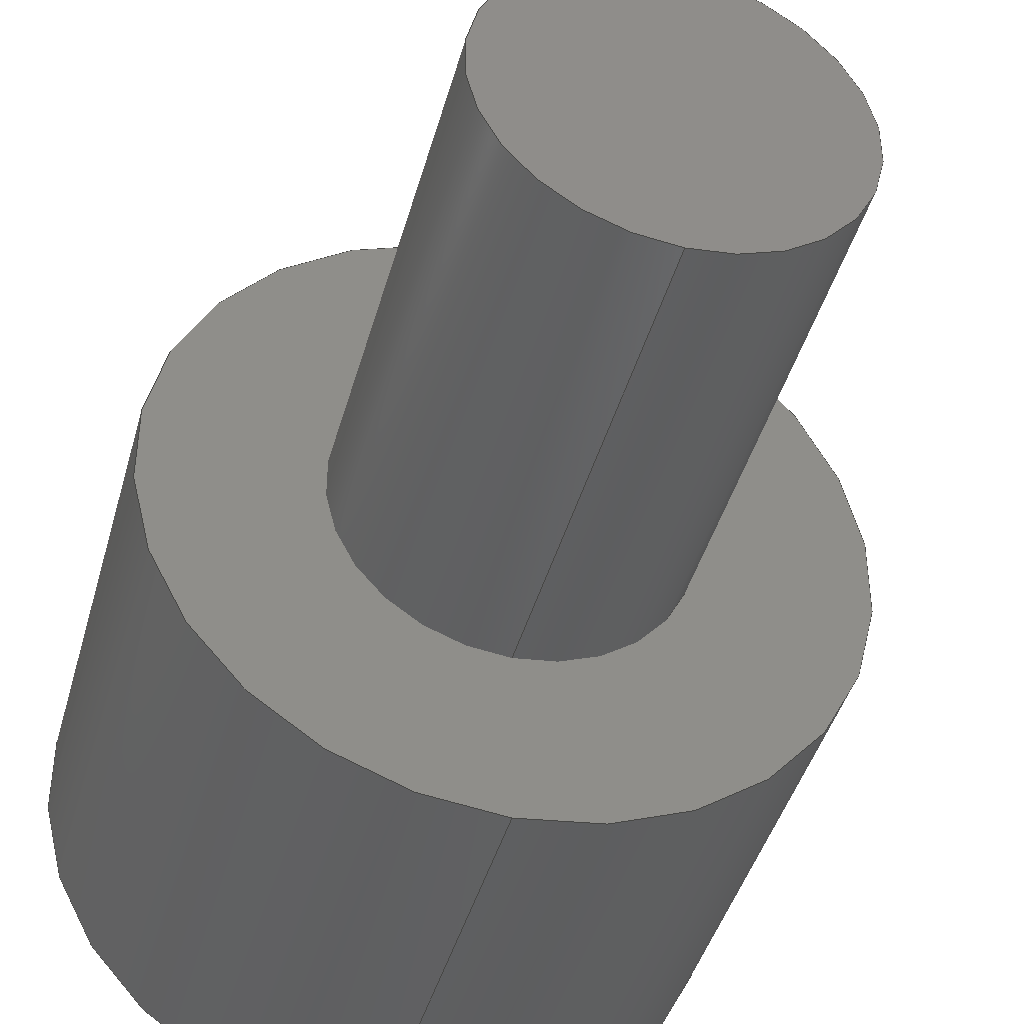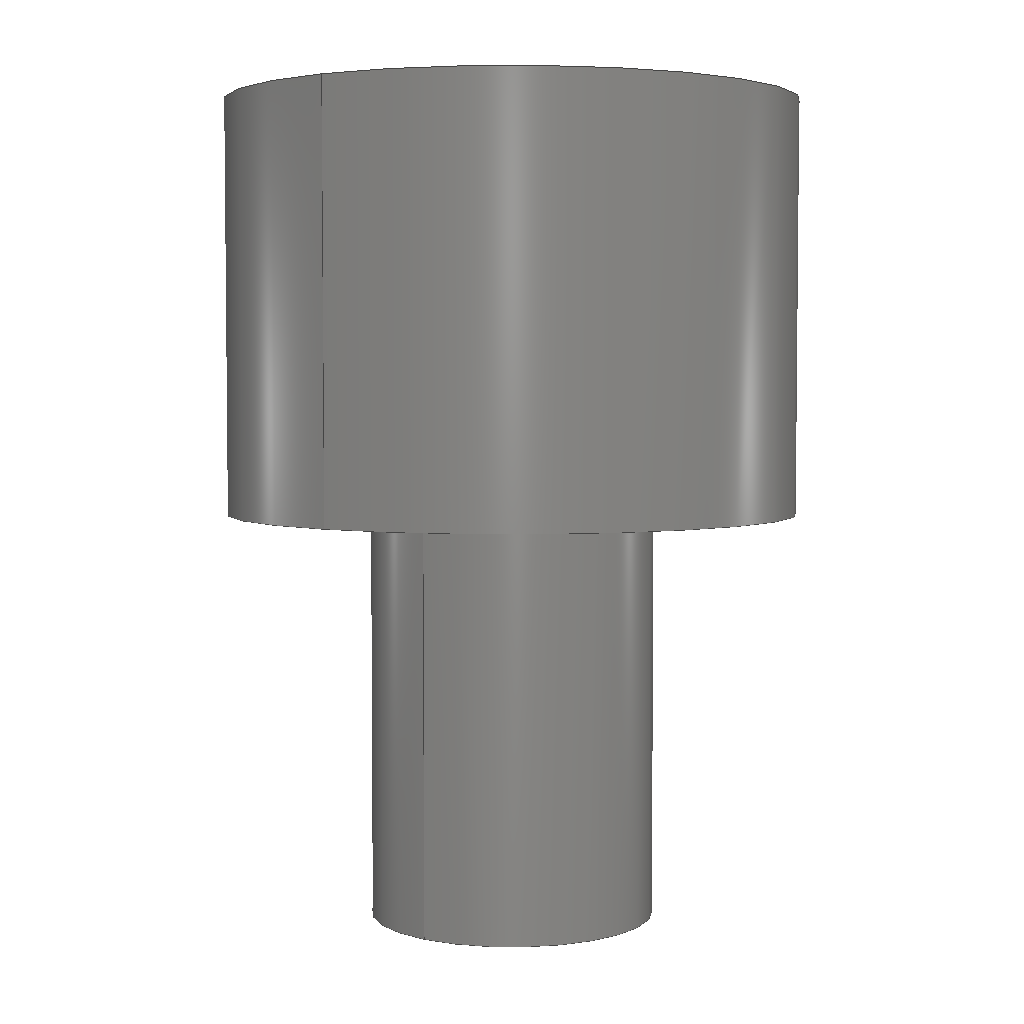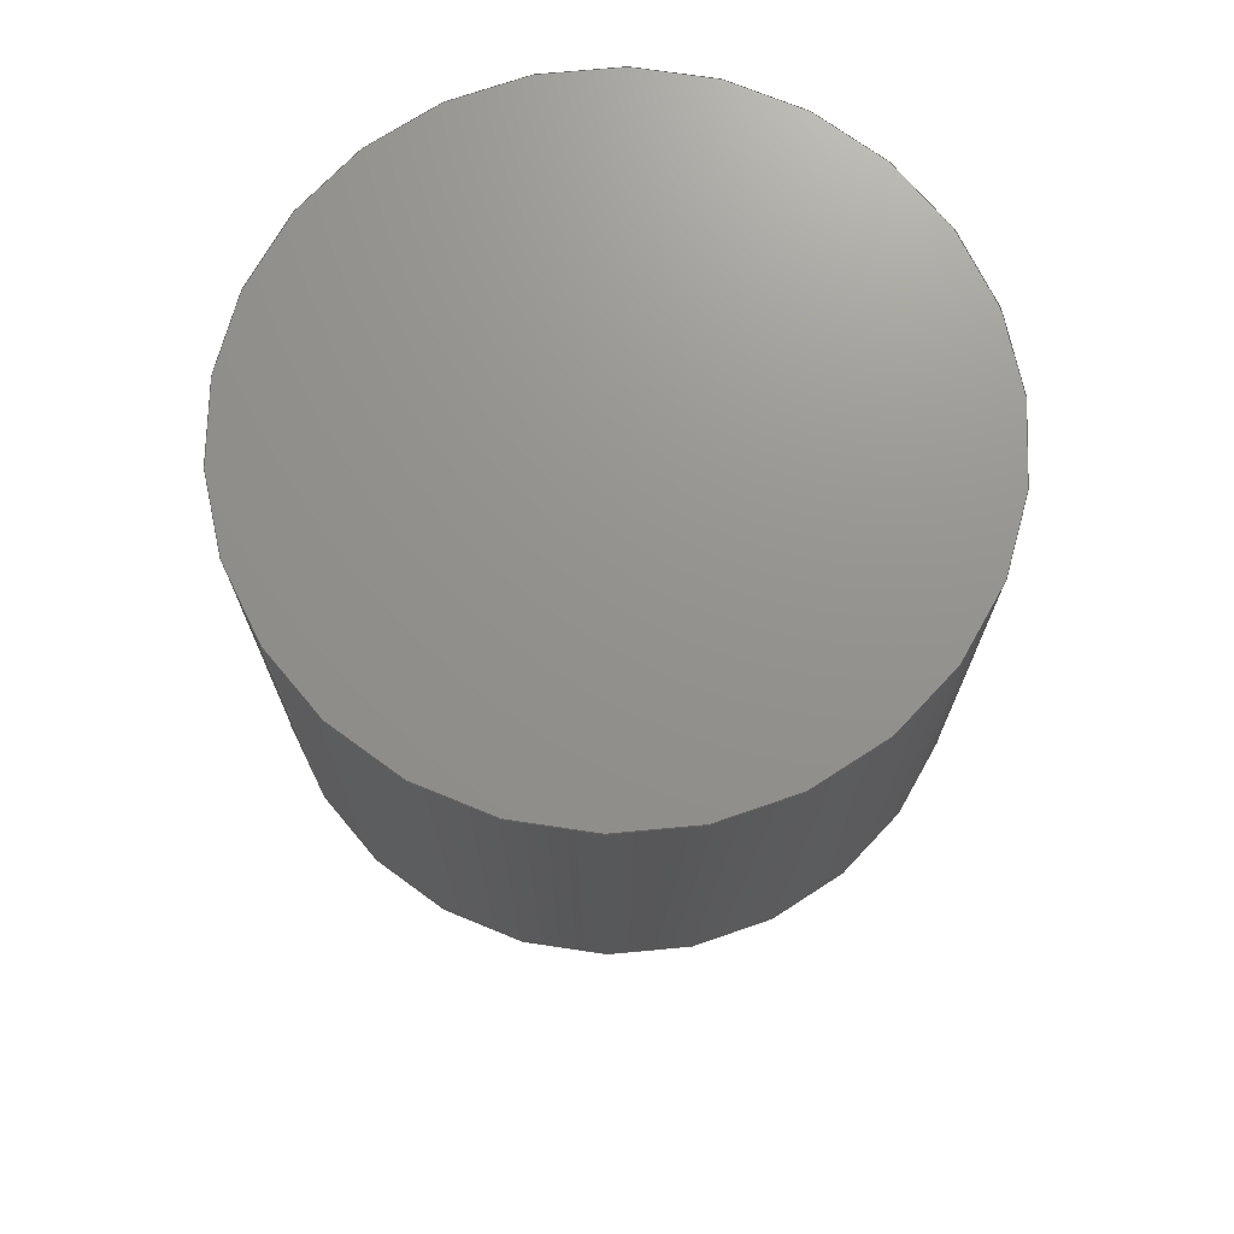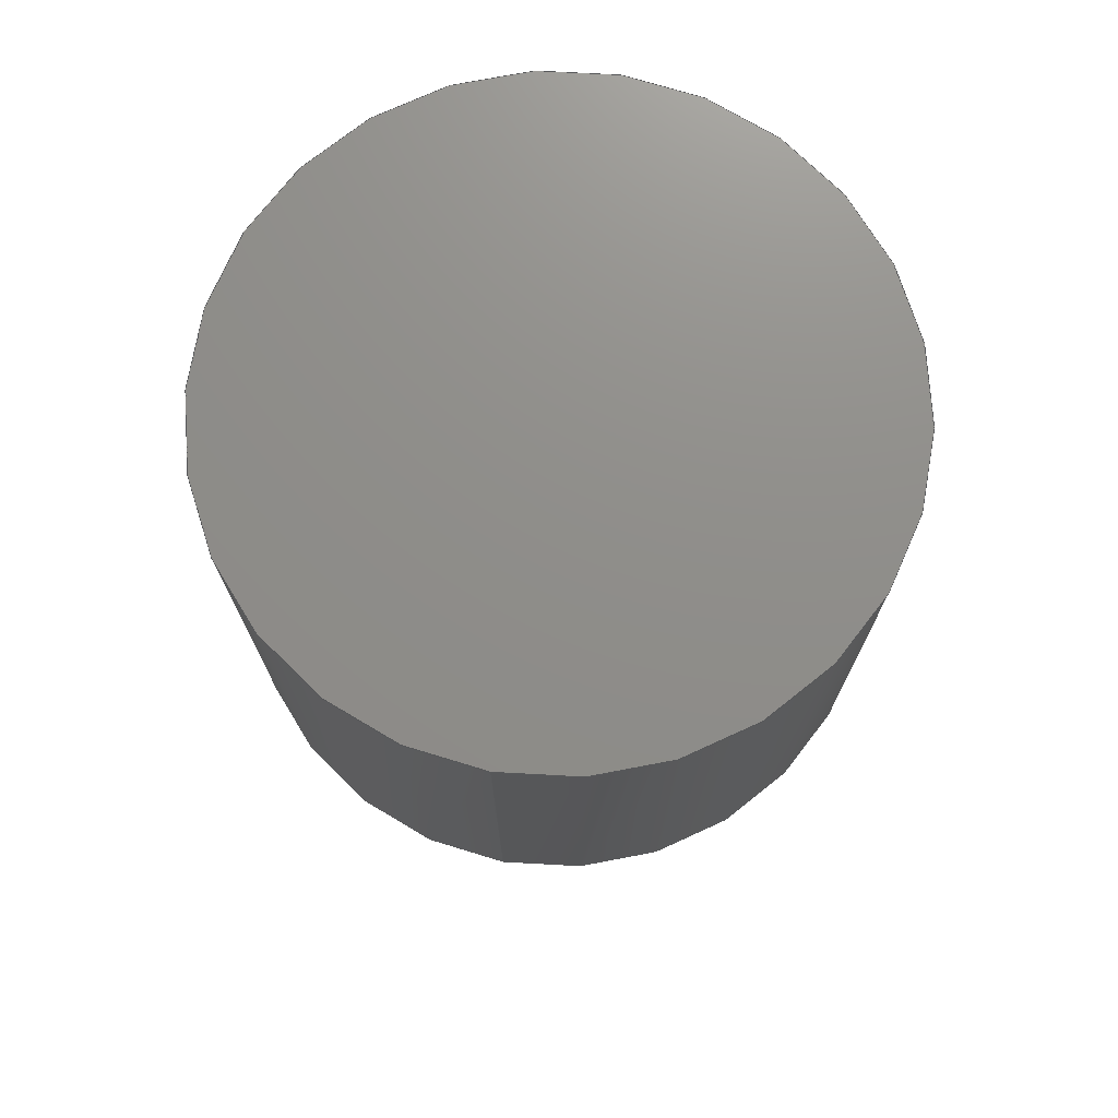
<metadata>
{"format":"step","ext":"step","renderer":"f3d","projection":"perspective","resolution":1024,"background":"white","views":[{"elev":-42.9,"azim":-15.2,"up":"+Z"},{"elev":3.9,"azim":-143.5,"up":"+Y"},{"elev":71.7,"azim":-123.0,"up":"+Y"},{"elev":73.7,"azim":10.0,"up":"+Y"}]}
</metadata>
<code>
ISO-10303-21;
DATA;
#1 = PRODUCT_DEFINITION_SHAPE ( 'NONE', 'NONE',  #183 ) ;
#2 = PRODUCT_DEFINITION_CONTEXT ( 'detailed design', #9, 'design' ) ;
#3 = UNCERTAINTY_MEASURE_WITH_UNIT (LENGTH_MEASURE( 1e-05 ), #41, 'distance_accuracy_value', 'NONE');
#4 = UNCERTAINTY_MEASURE_WITH_UNIT (LENGTH_MEASURE( 1e-05 ), #60, 'distance_accuracy_value', 'NONE');
#5 = ADVANCED_BREP_SHAPE_REPRESENTATION ( 'dubel', ( #6, #184 ), #189 ) ;
#6 = MANIFOLD_SOLID_BREP ( 'Áîáûøêà-Âûòÿíóòü2', #122 ) ;
#7 = UNCERTAINTY_MEASURE_WITH_UNIT (LENGTH_MEASURE( 1e-05 ), #17, 'distance_accuracy_value', 'NONE');
#8 = APPLICATION_PROTOCOL_DEFINITION ( 'draft international standard', 'automotive_design', 1998, #9 ) ;
#9 = APPLICATION_CONTEXT ( 'automotive_design' ) ;
#10 = PRODUCT_CONTEXT ( 'NONE', #20, 'mechanical' ) ;
#11 = DIRECTION ( 'NONE',  ( 0, 0, 1 ) ) ;
#12 = DIRECTION ( 'NONE',  ( 1, 0, 0 ) ) ;
#13 = CARTESIAN_POINT ( 'NONE',  ( 0, 0, 0 ) ) ;
#14 =( NAMED_UNIT ( * ) SI_UNIT ( $, .STERADIAN. ) SOLID_ANGLE_UNIT ( ) );
#15 =( NAMED_UNIT ( * ) PLANE_ANGLE_UNIT ( ) SI_UNIT ( $, .RADIAN. ) );
#16 = SURFACE_STYLE_USAGE ( .BOTH. , #18 ) ;
#17 =( LENGTH_UNIT ( ) NAMED_UNIT ( * ) SI_UNIT ( .MILLI., .METRE. ) );
#18 = SURFACE_SIDE_STYLE ('',( #133 ) ) ;
#19 = FILL_AREA_STYLE ('',( #30 ) ) ;
#20 = APPLICATION_CONTEXT ( 'automotive_design' ) ;
#21 = APPLICATION_PROTOCOL_DEFINITION ( 'draft international standard', 'automotive_design', 1998, #20 ) ;
#22 =( NAMED_UNIT ( * ) SI_UNIT ( $, .STERADIAN. ) SOLID_ANGLE_UNIT ( ) );
#23 = DIRECTION ( 'NONE',  ( 0, 0, 1 ) ) ;
#24 = DIRECTION ( 'NONE',  ( 0, 1, 0 ) ) ;
#25 = CARTESIAN_POINT ( 'NONE',  ( 0, 10, 0 ) ) ;
#26 = PLANE ( 'NONE',  #201 ) ;
#27 = DIRECTION ( 'NONE',  ( 0, 0, 1 ) ) ;
#28 = DIRECTION ( 'NONE',  ( 0, 1, 0 ) ) ;
#29 = CARTESIAN_POINT ( 'NONE',  ( 0, 5, 0 ) ) ;
#30 = FILL_AREA_STYLE_COLOUR ( '', #128 ) ;
#31 =( NAMED_UNIT ( * ) PLANE_ANGLE_UNIT ( ) SI_UNIT ( $, .RADIAN. ) );
#32 = DIRECTION ( 'NONE',  ( 0, 0, 1 ) ) ;
#33 = DIRECTION ( 'NONE',  ( 0, 1, 0 ) ) ;
#34 = CARTESIAN_POINT ( 'NONE',  ( 0, 0, 0 ) ) ;
#35 = DIRECTION ( 'NONE',  ( -0, -1, -0 ) ) ;
#36 = CARTESIAN_POINT ( 'NONE',  ( 4.286e-16, 10, 3.5 ) ) ;
#37 = DIRECTION ( 'NONE',  ( 0, 0, 1 ) ) ;
#38 = DIRECTION ( 'NONE',  ( 0, 1, 0 ) ) ;
#39 = CARTESIAN_POINT ( 'NONE',  ( 0, 5, 0 ) ) ;
#40 = DIRECTION ( 'NONE',  ( 0, 0, 1 ) ) ;
#41 =( LENGTH_UNIT ( ) NAMED_UNIT ( * ) SI_UNIT ( .MILLI., .METRE. ) );
#42 = DIRECTION ( 'NONE',  ( 0, 1, 0 ) ) ;
#43 = CARTESIAN_POINT ( 'NONE',  ( 0, 10, 0 ) ) ;
#44 = DIRECTION ( 'NONE',  ( -0, -1, -0 ) ) ;
#45 = SURFACE_STYLE_USAGE ( .BOTH. , #62 ) ;
#46 = DIRECTION ( 'NONE',  ( 0, 0, 1 ) ) ;
#47 = CARTESIAN_POINT ( 'NONE',  ( 0, 0, 0 ) ) ;
#48 = DIRECTION ( 'NONE',  ( 0, 1, 0 ) ) ;
#49 = CARTESIAN_POINT ( 'NONE',  ( 0, 5, 0 ) ) ;
#50 = CARTESIAN_POINT ( 'NONE',  ( 0, 10, -3.5 ) ) ;
#51 = CARTESIAN_POINT ( 'NONE',  ( 0, 10, 0 ) ) ;
#52 = DIRECTION ( 'NONE',  ( 0, 0, -1 ) ) ;
#53 = DIRECTION ( 'NONE',  ( -0, -1, -0 ) ) ;
#54 = DIRECTION ( 'NONE',  ( 0, 0, 1 ) ) ;
#55 = DIRECTION ( 'NONE',  ( 0, 1, 0 ) ) ;
#56 = CARTESIAN_POINT ( 'NONE',  ( 0, 10, 0 ) ) ;
#57 = CARTESIAN_POINT ( 'NONE',  ( 0, 0, 0 ) ) ;
#58 =( NAMED_UNIT ( * ) SI_UNIT ( $, .STERADIAN. ) SOLID_ANGLE_UNIT ( ) );
#59 =( NAMED_UNIT ( * ) PLANE_ANGLE_UNIT ( ) SI_UNIT ( $, .RADIAN. ) );
#60 =( LENGTH_UNIT ( ) NAMED_UNIT ( * ) SI_UNIT ( .MILLI., .METRE. ) );
#61 = CARTESIAN_POINT ( 'NONE',  ( 2.143e-16, 5, 1.75 ) ) ;
#62 = SURFACE_SIDE_STYLE ('',( #119 ) ) ;
#63 = DIRECTION ( 'NONE',  ( 0, 0, 1 ) ) ;
#64 = FILL_AREA_STYLE_COLOUR ( '', #137 ) ;
#65 = DIRECTION ( 'NONE',  ( 0, -0, 1 ) ) ;
#66 = DIRECTION ( 'NONE',  ( 0, 1, 0 ) ) ;
#67 = CARTESIAN_POINT ( 'NONE',  ( 0, 5, 0 ) ) ;
#68 = DIRECTION ( 'NONE',  ( -0, -1, -0 ) ) ;
#69 = FILL_AREA_STYLE ('',( #64 ) ) ;
#70 = DIRECTION ( 'NONE',  ( -0, -1, -0 ) ) ;
#71 = CARTESIAN_POINT ( 'NONE',  ( 0, 5, -1.75 ) ) ;
#72 = DIRECTION ( 'NONE',  ( -0, -1, -0 ) ) ;
#73 = CARTESIAN_POINT ( 'NONE',  ( 0, 5, 0 ) ) ;
#74 = CARTESIAN_POINT ( 'NONE',  ( 2.143e-16, 5, 1.75 ) ) ;
#75 = CARTESIAN_POINT ( 'NONE',  ( 2.143e-16, 0, 1.75 ) ) ;
#76 = DIRECTION ( 'NONE',  ( 0, 0, -1 ) ) ;
#77 = CARTESIAN_POINT ( 'NONE',  ( 0, 5, -3.5 ) ) ;
#78 = DIRECTION ( 'NONE',  ( 0, 1, 0 ) ) ;
#79 = CARTESIAN_POINT ( 'NONE',  ( 0, 10, -3.5 ) ) ;
#80 = CARTESIAN_POINT ( 'NONE',  ( 0, 5, -1.75 ) ) ;
#81 = CARTESIAN_POINT ( 'NONE',  ( 4.286e-16, 10, 3.5 ) ) ;
#82 = CARTESIAN_POINT ( 'NONE',  ( 0, 0, -1.75 ) ) ;
#83 = CARTESIAN_POINT ( 'NONE',  ( 4.286e-16, 5, 3.5 ) ) ;
#84 = DIRECTION ( 'NONE',  ( -0, -1, -0 ) ) ;
#85 = CARTESIAN_POINT ( 'NONE',  ( 0, 5, 0 ) ) ;
#86 = DIRECTION ( 'NONE',  ( 0, 0, -1 ) ) ;
#87 = CARTESIAN_POINT ( 'NONE',  ( 0, 10, 0 ) ) ;
#88 = DIRECTION ( 'NONE',  ( 0, -0, 1 ) ) ;
#89 = DIRECTION ( 'NONE',  ( 0, 0, -1 ) ) ;
#90 = PLANE ( 'NONE',  #199 ) ;
#91 = DIRECTION ( 'NONE',  ( -0, -1, -0 ) ) ;
#92 = CARTESIAN_POINT ( 'NONE',  ( 0, 5, 0 ) ) ;
#93 = DIRECTION ( 'NONE',  ( 0, -0, 1 ) ) ;
#94 = DIRECTION ( 'NONE',  ( 0, 1, 0 ) ) ;
#95 = DIRECTION ( 'NONE',  ( 0, 1, 0 ) ) ;
#96 = PLANE ( 'NONE',  #204 ) ;
#97 = ADVANCED_FACE ( 'NONE', ( #135 ), #96, .T. ) ;
#98 = ADVANCED_FACE ( 'NONE', ( #134 ), #125, .T. ) ;
#99 = ADVANCED_FACE ( 'NONE', ( #131 ), #121, .T. ) ;
#100 = ADVANCED_FACE ( 'NONE', ( #126 ), #26, .F. ) ;
#101 = ADVANCED_FACE ( 'NONE', ( #130, #116 ), #90, .F. ) ;
#102 = ADVANCED_FACE ( 'NONE', ( #117 ), #112, .T. ) ;
#103 = ADVANCED_FACE ( 'NONE', ( #124 ), #109, .T. ) ;
#104 = ORIENTED_EDGE ( 'NONE', *, *, #214, .T. ) ;
#105 = VECTOR ( 'NONE', #68, 1000 ) ;
#106 = CIRCLE ( 'NONE', #200, 3.5 ) ;
#107 = CIRCLE ( 'NONE', #198, 1.75 ) ;
#108 = LINE ( 'NONE', #71, #113 ) ;
#109 = CYLINDRICAL_SURFACE ( 'NONE', #196, 1.75 ) ;
#110 = LINE ( 'NONE', #50, #164 ) ;
#111 = ORIENTED_EDGE ( 'NONE', *, *, #215, .T. ) ;
#112 = CYLINDRICAL_SURFACE ( 'NONE', #197, 3.5 ) ;
#113 = VECTOR ( 'NONE', #72, 1000 ) ;
#114 = EDGE_LOOP ( 'NONE', ( #179, #120, #104, #152 ) ) ;
#115 = CIRCLE ( 'NONE', #195, 1.75 ) ;
#116 = FACE_BOUND ( 'NONE', #147, .T. ) ;
#117 = FACE_OUTER_BOUND ( 'NONE', #153, .T. ) ;
#118 = EDGE_LOOP ( 'NONE', ( #167, #169, #170, #171 ) ) ;
#119 = SURFACE_STYLE_FILL_AREA ( #69 ) ;
#120 = ORIENTED_EDGE ( 'NONE', *, *, #215, .F. ) ;
#121 = CYLINDRICAL_SURFACE ( 'NONE', #202, 3.5 ) ;
#122 = CLOSED_SHELL ( 'NONE', ( #102, #103, #98, #100, #101, #99, #97 ) ) ;
#123 = SHAPE_DEFINITION_REPRESENTATION ( #1, #5 ) ;
#124 = FACE_OUTER_BOUND ( 'NONE', #155, .T. ) ;
#125 = CYLINDRICAL_SURFACE ( 'NONE', #203, 1.75 ) ;
#126 = FACE_OUTER_BOUND ( 'NONE', #127, .T. ) ;
#127 = EDGE_LOOP ( 'NONE', ( #172, #173 ) ) ;
#128 = COLOUR_RGB ( '',0.7922, 0.8196, 0.9333 ) ;
#129 = PRESENTATION_STYLE_ASSIGNMENT (( #16 ) ) ;
#130 = FACE_OUTER_BOUND ( 'NONE', #146, .T. ) ;
#131 = FACE_OUTER_BOUND ( 'NONE', #114, .T. ) ;
#132 = LINE ( 'NONE', #61, #105 ) ;
#133 = SURFACE_STYLE_FILL_AREA ( #19 ) ;
#134 = FACE_OUTER_BOUND ( 'NONE', #118, .T. ) ;
#135 = FACE_OUTER_BOUND ( 'NONE', #158, .T. ) ;
#136 = PRESENTATION_STYLE_ASSIGNMENT (( #45 ) ) ;
#137 = COLOUR_RGB ( '',0.7922, 0.8196, 0.9333 ) ;
#138 = VERTEX_POINT ( 'NONE', #83 ) ;
#139 = VERTEX_POINT ( 'NONE', #82 ) ;
#140 = VERTEX_POINT ( 'NONE', #77 ) ;
#141 = VERTEX_POINT ( 'NONE', #81 ) ;
#142 = VERTEX_POINT ( 'NONE', #75 ) ;
#143 = VERTEX_POINT ( 'NONE', #80 ) ;
#144 = ORIENTED_EDGE ( 'NONE', *, *, #220, .T. ) ;
#145 = VERTEX_POINT ( 'NONE', #79 ) ;
#146 = EDGE_LOOP ( 'NONE', ( #174, #175 ) ) ;
#147 = EDGE_LOOP ( 'NONE', ( #177, #178 ) ) ;
#148 = ORIENTED_EDGE ( 'NONE', *, *, #214, .F. ) ;
#149 = ORIENTED_EDGE ( 'NONE', *, *, #216, .T. ) ;
#150 = ORIENTED_EDGE ( 'NONE', *, *, #213, .F. ) ;
#151 = ORIENTED_EDGE ( 'NONE', *, *, #212, .T. ) ;
#152 = ORIENTED_EDGE ( 'NONE', *, *, #210, .T. ) ;
#153 = EDGE_LOOP ( 'NONE', ( #176, #168, #149, #148 ) ) ;
#154 = VERTEX_POINT ( 'NONE', #74 ) ;
#155 = EDGE_LOOP ( 'NONE', ( #150, #151, #156, #157 ) ) ;
#156 = ORIENTED_EDGE ( 'NONE', *, *, #211, .T. ) ;
#157 = ORIENTED_EDGE ( 'NONE', *, *, #209, .F. ) ;
#158 = EDGE_LOOP ( 'NONE', ( #111, #144 ) ) ;
#159 = LINE ( 'NONE', #36, #161 ) ;
#160 = CIRCLE ( 'NONE', #190, 3.5 ) ;
#161 = VECTOR ( 'NONE', #35, 1000 ) ;
#162 = CIRCLE ( 'NONE', #193, 3.5 ) ;
#163 = CIRCLE ( 'NONE', #194, 3.5 ) ;
#164 = VECTOR ( 'NONE', #70, 1000 ) ;
#165 = CIRCLE ( 'NONE', #191, 1.75 ) ;
#166 = CIRCLE ( 'NONE', #192, 1.75 ) ;
#167 = ORIENTED_EDGE ( 'NONE', *, *, #212, .F. ) ;
#168 = ORIENTED_EDGE ( 'NONE', *, *, #219, .T. ) ;
#169 = ORIENTED_EDGE ( 'NONE', *, *, #218, .F. ) ;
#170 = ORIENTED_EDGE ( 'NONE', *, *, #209, .T. ) ;
#171 = ORIENTED_EDGE ( 'NONE', *, *, #217, .T. ) ;
#172 = ORIENTED_EDGE ( 'NONE', *, *, #217, .F. ) ;
#173 = ORIENTED_EDGE ( 'NONE', *, *, #211, .F. ) ;
#174 = ORIENTED_EDGE ( 'NONE', *, *, #210, .F. ) ;
#175 = ORIENTED_EDGE ( 'NONE', *, *, #216, .F. ) ;
#176 = ORIENTED_EDGE ( 'NONE', *, *, #220, .F. ) ;
#177 = ORIENTED_EDGE ( 'NONE', *, *, #218, .T. ) ;
#178 = ORIENTED_EDGE ( 'NONE', *, *, #213, .T. ) ;
#179 = ORIENTED_EDGE ( 'NONE', *, *, #219, .F. ) ;
#180 = PRODUCT ( 'dubel', 'dubel', '', ( #10 ) ) ;
#181 = PRODUCT_RELATED_PRODUCT_CATEGORY ( 'part', '', ( #180 ) ) ;
#182 = PRODUCT_DEFINITION_FORMATION_WITH_SPECIFIED_SOURCE ( 'ANY', '', #180, .NOT_KNOWN. ) ;
#183 = PRODUCT_DEFINITION ( 'UNKNOWN', '', #182, #2 ) ;
#184 = AXIS2_PLACEMENT_3D ( 'NONE', #13, #11, #12 ) ;
#185 =( GEOMETRIC_REPRESENTATION_CONTEXT ( 3 ) GLOBAL_UNCERTAINTY_ASSIGNED_CONTEXT ( ( #7 ) ) GLOBAL_UNIT_ASSIGNED_CONTEXT ( ( #17, #15, #14 ) ) REPRESENTATION_CONTEXT ( 'NONE', 'WORKASPACE' ) );
#186 = MECHANICAL_DESIGN_GEOMETRIC_PRESENTATION_REPRESENTATION (  '', ( #188 ), #185 ) ;
#187 = PRESENTATION_LAYER_ASSIGNMENT (  '', '', ( #188 ) ) ;
#188 = STYLED_ITEM ( 'NONE', ( #129 ), #5 ) ;
#189 =( GEOMETRIC_REPRESENTATION_CONTEXT ( 3 ) GLOBAL_UNCERTAINTY_ASSIGNED_CONTEXT ( ( #3 ) ) GLOBAL_UNIT_ASSIGNED_CONTEXT ( ( #41, #31, #22 ) ) REPRESENTATION_CONTEXT ( 'NONE', 'WORKASPACE' ) );
#190 = AXIS2_PLACEMENT_3D ( 'NONE', #25, #24, #23 ) ;
#191 = AXIS2_PLACEMENT_3D ( 'NONE', #29, #28, #27 ) ;
#192 = AXIS2_PLACEMENT_3D ( 'NONE', #34, #33, #32 ) ;
#193 = AXIS2_PLACEMENT_3D ( 'NONE', #39, #38, #37 ) ;
#194 = AXIS2_PLACEMENT_3D ( 'NONE', #43, #42, #40 ) ;
#195 = AXIS2_PLACEMENT_3D ( 'NONE', #49, #48, #46 ) ;
#196 = AXIS2_PLACEMENT_3D ( 'NONE', #85, #84, #86 ) ;
#197 = AXIS2_PLACEMENT_3D ( 'NONE', #87, #91, #89 ) ;
#198 = AXIS2_PLACEMENT_3D ( 'NONE', #57, #55, #54 ) ;
#199 = AXIS2_PLACEMENT_3D ( 'NONE', #92, #95, #88 ) ;
#200 = AXIS2_PLACEMENT_3D ( 'NONE', #67, #66, #63 ) ;
#201 = AXIS2_PLACEMENT_3D ( 'NONE', #47, #94, #93 ) ;
#202 = AXIS2_PLACEMENT_3D ( 'NONE', #51, #44, #52 ) ;
#203 = AXIS2_PLACEMENT_3D ( 'NONE', #73, #53, #76 ) ;
#204 = AXIS2_PLACEMENT_3D ( 'NONE', #56, #78, #65 ) ;
#205 =( GEOMETRIC_REPRESENTATION_CONTEXT ( 3 ) GLOBAL_UNCERTAINTY_ASSIGNED_CONTEXT ( ( #4 ) ) GLOBAL_UNIT_ASSIGNED_CONTEXT ( ( #60, #59, #58 ) ) REPRESENTATION_CONTEXT ( 'NONE', 'WORKASPACE' ) );
#206 = MECHANICAL_DESIGN_GEOMETRIC_PRESENTATION_REPRESENTATION (  '', ( #208 ), #205 ) ;
#207 = PRESENTATION_LAYER_ASSIGNMENT (  '', '', ( #208 ) ) ;
#208 = STYLED_ITEM ( 'NONE', ( #136 ), #6 ) ;
#209 = EDGE_CURVE ( 'NONE', #143, #139, #108, .T. ) ;
#210 = EDGE_CURVE ( 'NONE', #140, #138, #106, .T. ) ;
#211 = EDGE_CURVE ( 'NONE', #142, #139, #107, .T. ) ;
#212 = EDGE_CURVE ( 'NONE', #154, #142, #132, .T. ) ;
#213 = EDGE_CURVE ( 'NONE', #154, #143, #115, .T. ) ;
#214 = EDGE_CURVE ( 'NONE', #145, #140, #110, .T. ) ;
#215 = EDGE_CURVE ( 'NONE', #145, #141, #163, .T. ) ;
#216 = EDGE_CURVE ( 'NONE', #138, #140, #162, .T. ) ;
#217 = EDGE_CURVE ( 'NONE', #139, #142, #166, .T. ) ;
#218 = EDGE_CURVE ( 'NONE', #143, #154, #165, .T. ) ;
#219 = EDGE_CURVE ( 'NONE', #141, #138, #159, .T. ) ;
#220 = EDGE_CURVE ( 'NONE', #141, #145, #160, .T. ) ;
ENDSEC;
END-ISO-10303-21;

</code>
